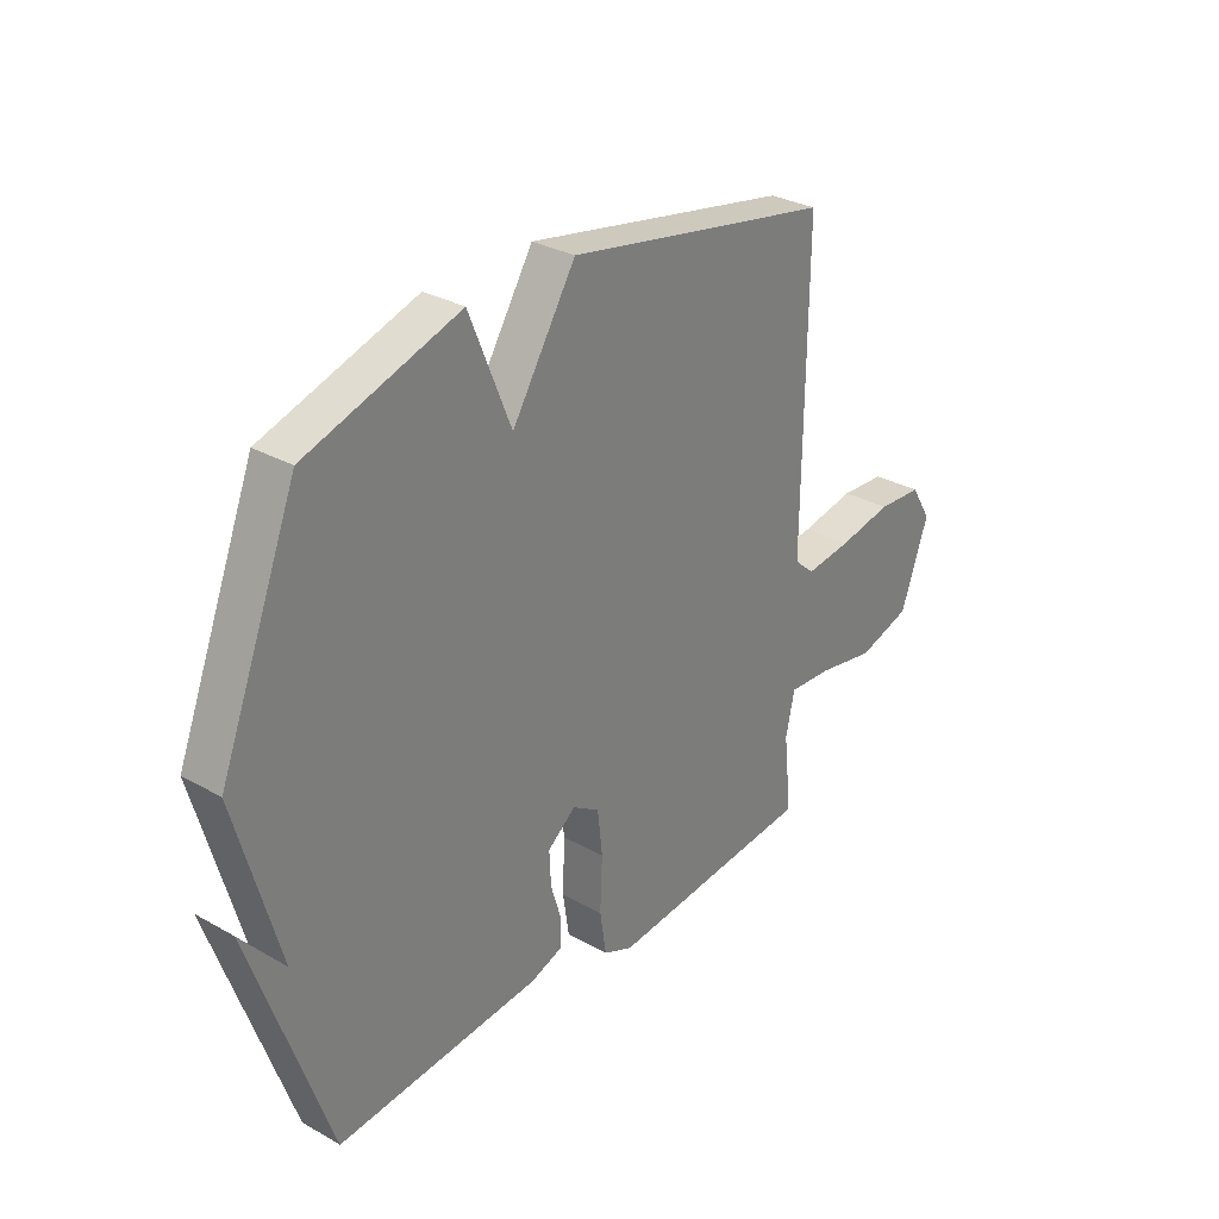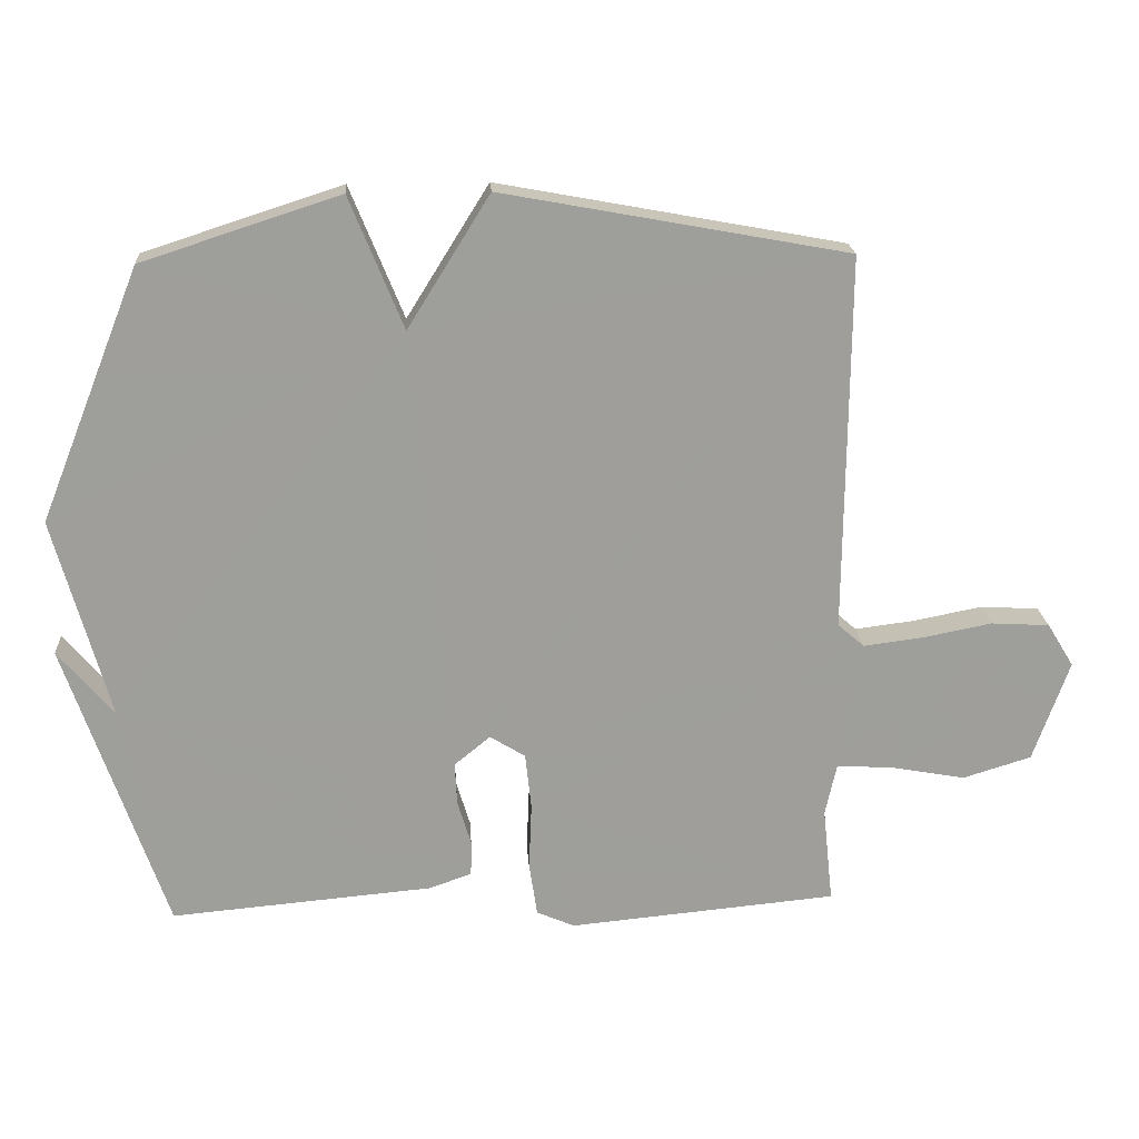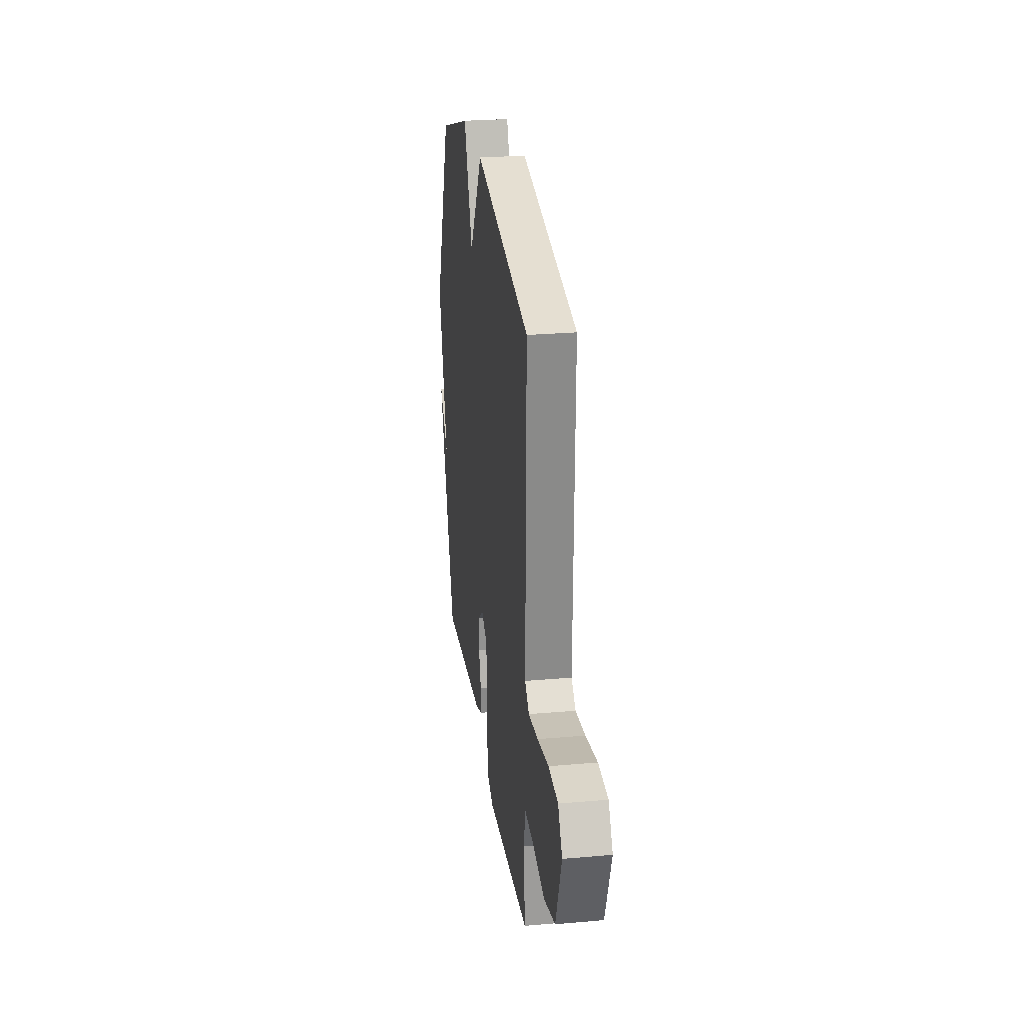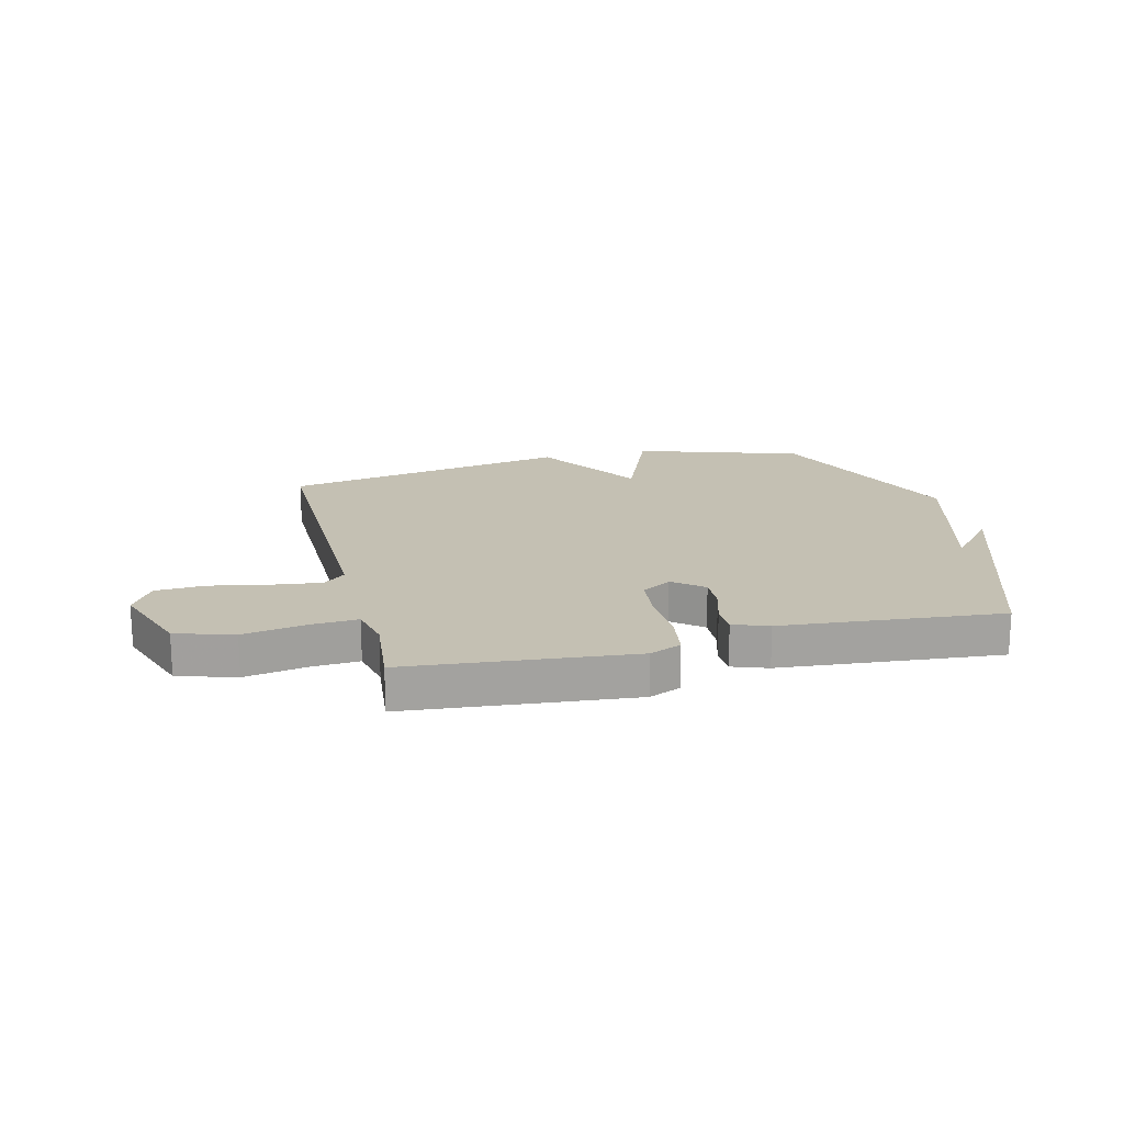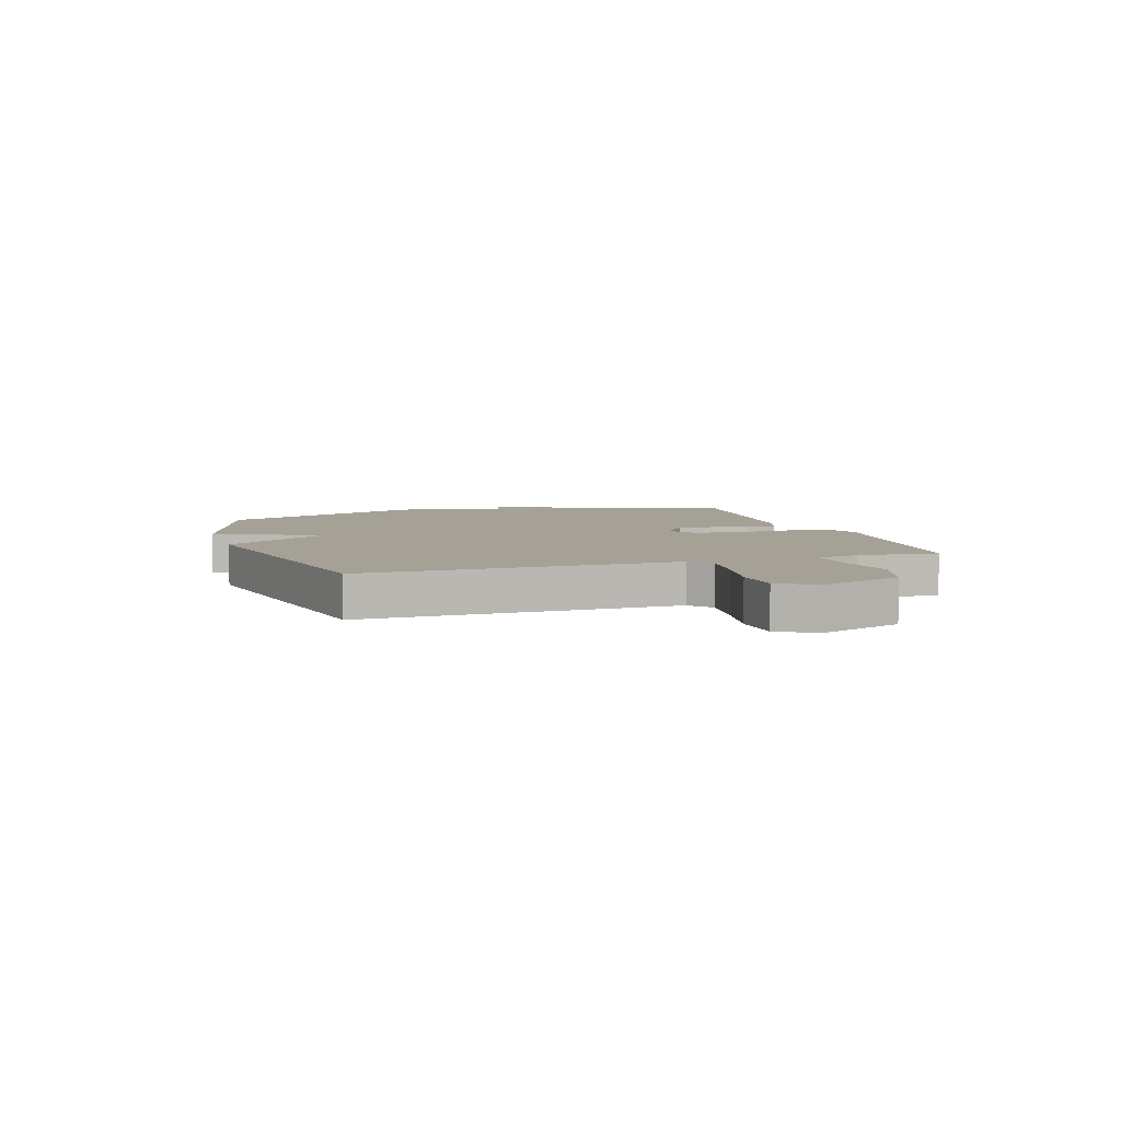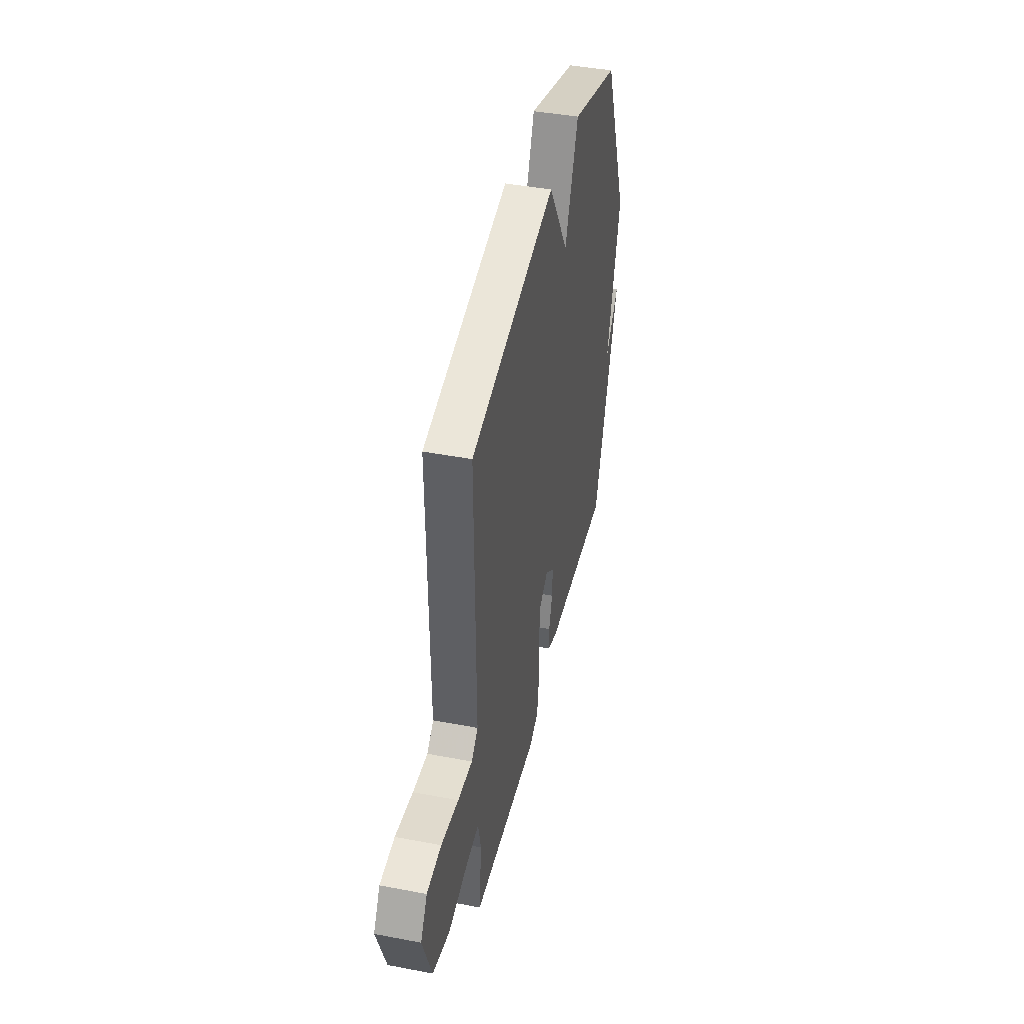
<metadata>
{"format":"obj","ext":"obj","renderer":"f3d","projection":"perspective","resolution":1024,"background":"white","views":[{"elev":30.3,"azim":-50.7,"up":"+Z"},{"elev":19.6,"azim":-3.7,"up":"+Z"},{"elev":26.5,"azim":82.1,"up":"+Z"},{"elev":18.0,"azim":166.1,"up":"+Y"},{"elev":6.0,"azim":72.3,"up":"+Y"},{"elev":43.2,"azim":102.7,"up":"+Z"}]}
</metadata>
<code>
v -0.5 0.07 0.5
v -0.209 0.07 0.594
v -0.13 0.07 0.4
v -0.009 0.07 0.594
v 0.5 0.07 0.5
v 0.495 0.07 -0.055
v 0.534 0.07 -0.089
v 0.621 0.07 -0.078
v 0.724 0.07 -0.058
v 0.81 0.07 -0.063
v 0.849 0.07 -0.127
v 0.796 0.07 -0.276
v 0.695 0.07 -0.307
v 0.585 0.07 -0.287
v 0.502 0.07 -0.282
v 0.485 0.07 -0.359
v 0.5 0.07 -0.5
v 0.105 0.07 -0.537
v 0.049 0.07 -0.513
v 0.037 0.07 -0.434
v 0.041 0.07 -0.335
v 0.032 0.07 -0.252
v -0.02 0.07 -0.22
v -0.073 0.07 -0.263
v -0.07 0.07 -0.326
v -0.05 0.07 -0.392
v -0.051 0.07 -0.444
v -0.113 0.07 -0.466
v -0.5 0.07 -0.5
v -0.648 0.07 -0.071
v -0.566 0.07 -0.167
v -0.648 0.07 0.129
v -0.5 0 0.5
v -0.209 0 0.594
v -0.13 0 0.4
v -0.009 0 0.594
v 0.5 0 0.5
v 0.495 0 -0.055
v 0.534 0 -0.089
v 0.621 0 -0.078
v 0.724 0 -0.058
v 0.81 0 -0.063
v 0.849 0 -0.127
v 0.796 0 -0.276
v 0.695 0 -0.307
v 0.585 0 -0.287
v 0.502 0 -0.282
v 0.485 0 -0.359
v 0.5 0 -0.5
v 0.105 0 -0.537
v 0.049 0 -0.513
v 0.037 0 -0.434
v 0.041 0 -0.335
v 0.032 0 -0.252
v -0.02 0 -0.22
v -0.073 0 -0.263
v -0.07 0 -0.326
v -0.05 0 -0.392
v -0.051 0 -0.444
v -0.113 0 -0.466
v -0.5 0 -0.5
v -0.648 0 -0.071
v -0.566 0 -0.167
v -0.648 0 0.129
f 1 2 3
f 32 1 3
f 31 32 3
f 29 30 31
f 28 29 31
f 27 28 31
f 26 27 31
f 25 26 31
f 24 25 31 3
f 3 4 5
f 24 3 5
f 23 24 5
f 22 23 5 6
f 21 22 6 7
f 19 20 21
f 18 19 21
f 17 18 21
f 16 17 21
f 15 16 21 7
f 14 15 7 8
f 12 13 14
f 11 12 14
f 10 11 14
f 9 10 14
f 8 9 14
f 35 34 33
f 35 33 64
f 35 64 63
f 63 62 61
f 63 61 60
f 63 60 59
f 63 59 58
f 63 58 57
f 35 63 57 56
f 37 36 35
f 37 35 56
f 37 56 55
f 38 37 55 54
f 39 38 54 53
f 53 52 51
f 53 51 50
f 53 50 49
f 53 49 48
f 39 53 48 47
f 40 39 47 46
f 46 45 44
f 46 44 43
f 46 43 42
f 46 42 41
f 46 41 40
f 1 33 34 2
f 2 34 35 3
f 3 35 36 4
f 4 36 37 5
f 5 37 38 6
f 6 38 39 7
f 7 39 40 8
f 8 40 41 9
f 9 41 42 10
f 10 42 43 11
f 11 43 44 12
f 12 44 45 13
f 13 45 46 14
f 14 46 47 15
f 15 47 48 16
f 16 48 49 17
f 17 49 50 18
f 18 50 51 19
f 19 51 52 20
f 20 52 53 21
f 21 53 54 22
f 22 54 55 23
f 23 55 56 24
f 24 56 57 25
f 25 57 58 26
f 26 58 59 27
f 27 59 60 28
f 28 60 61 29
f 29 61 62 30
f 30 62 63 31
f 31 63 64 32
f 32 64 33 1

</code>
